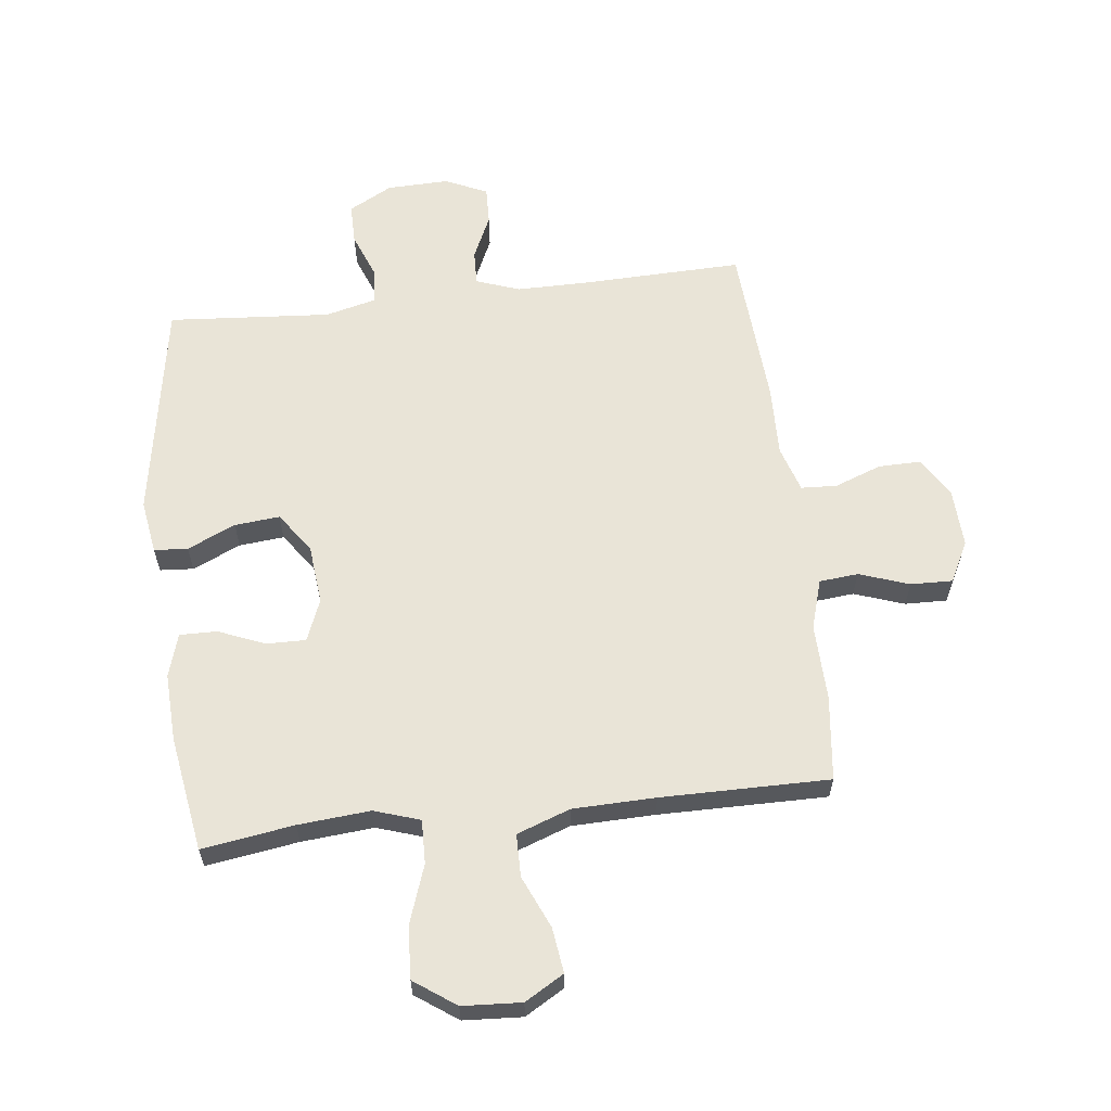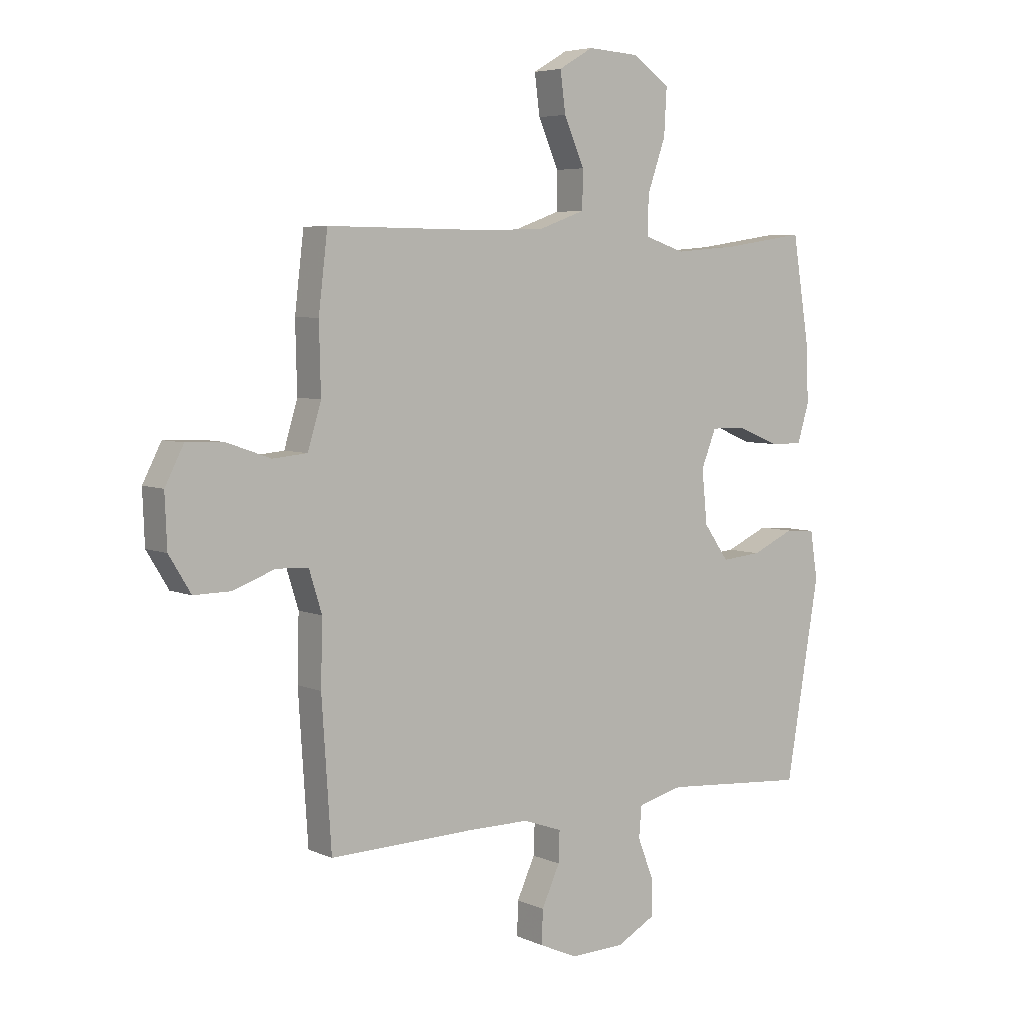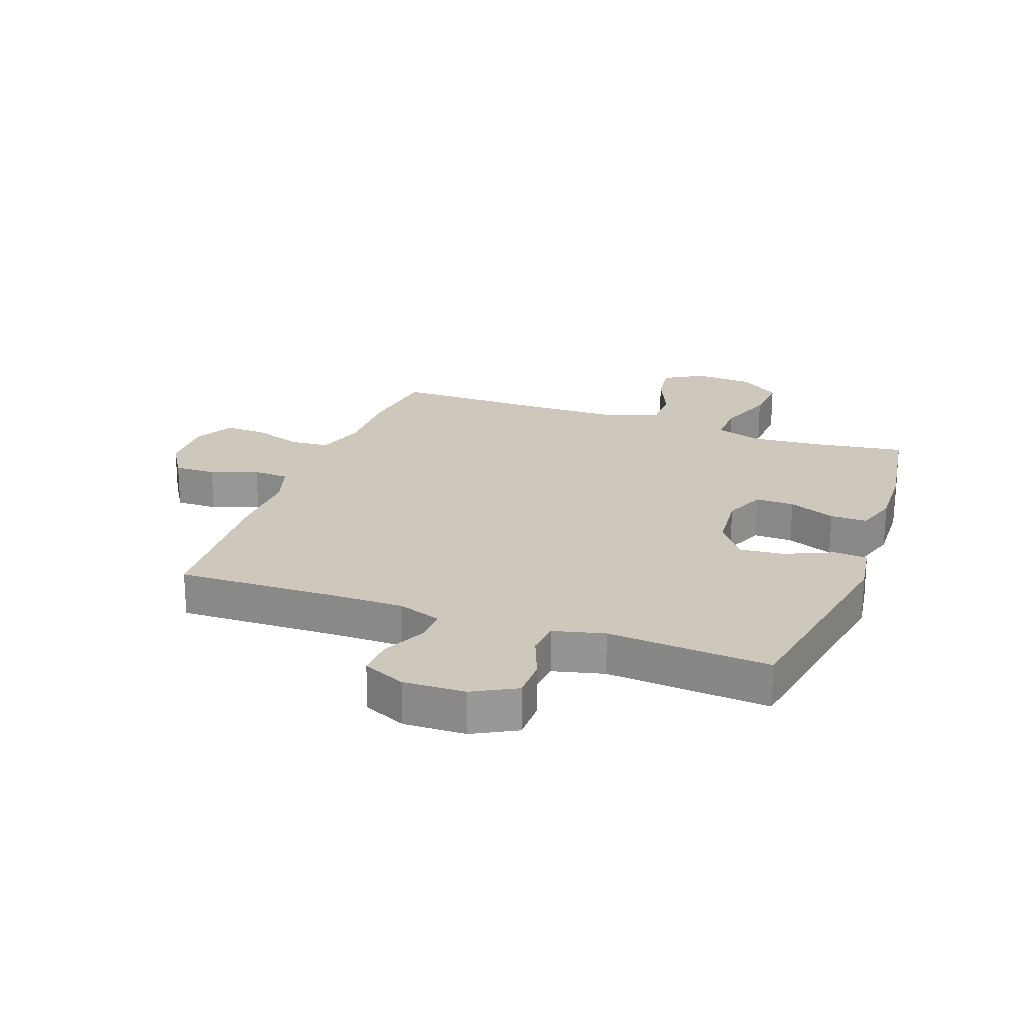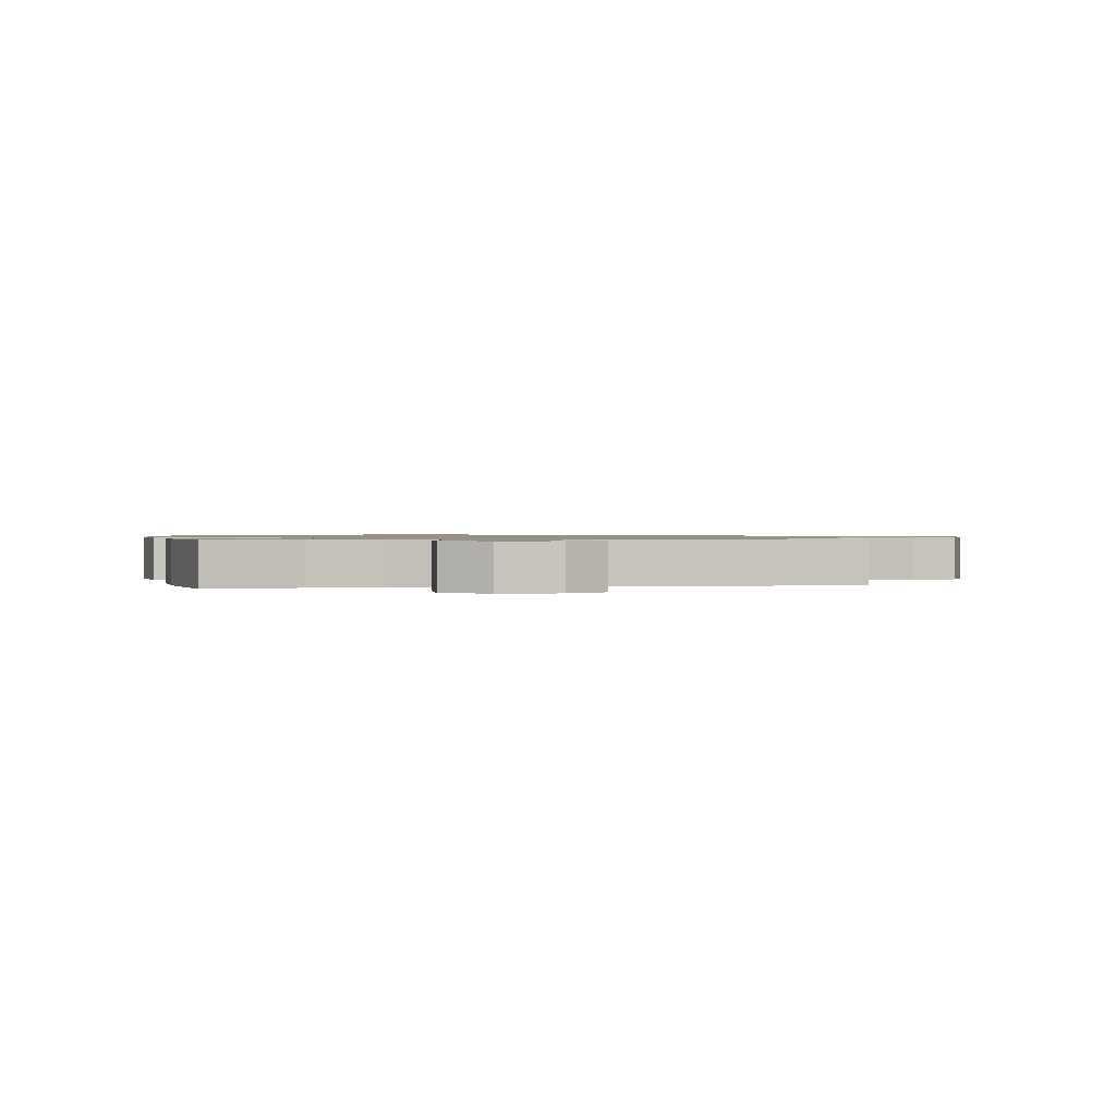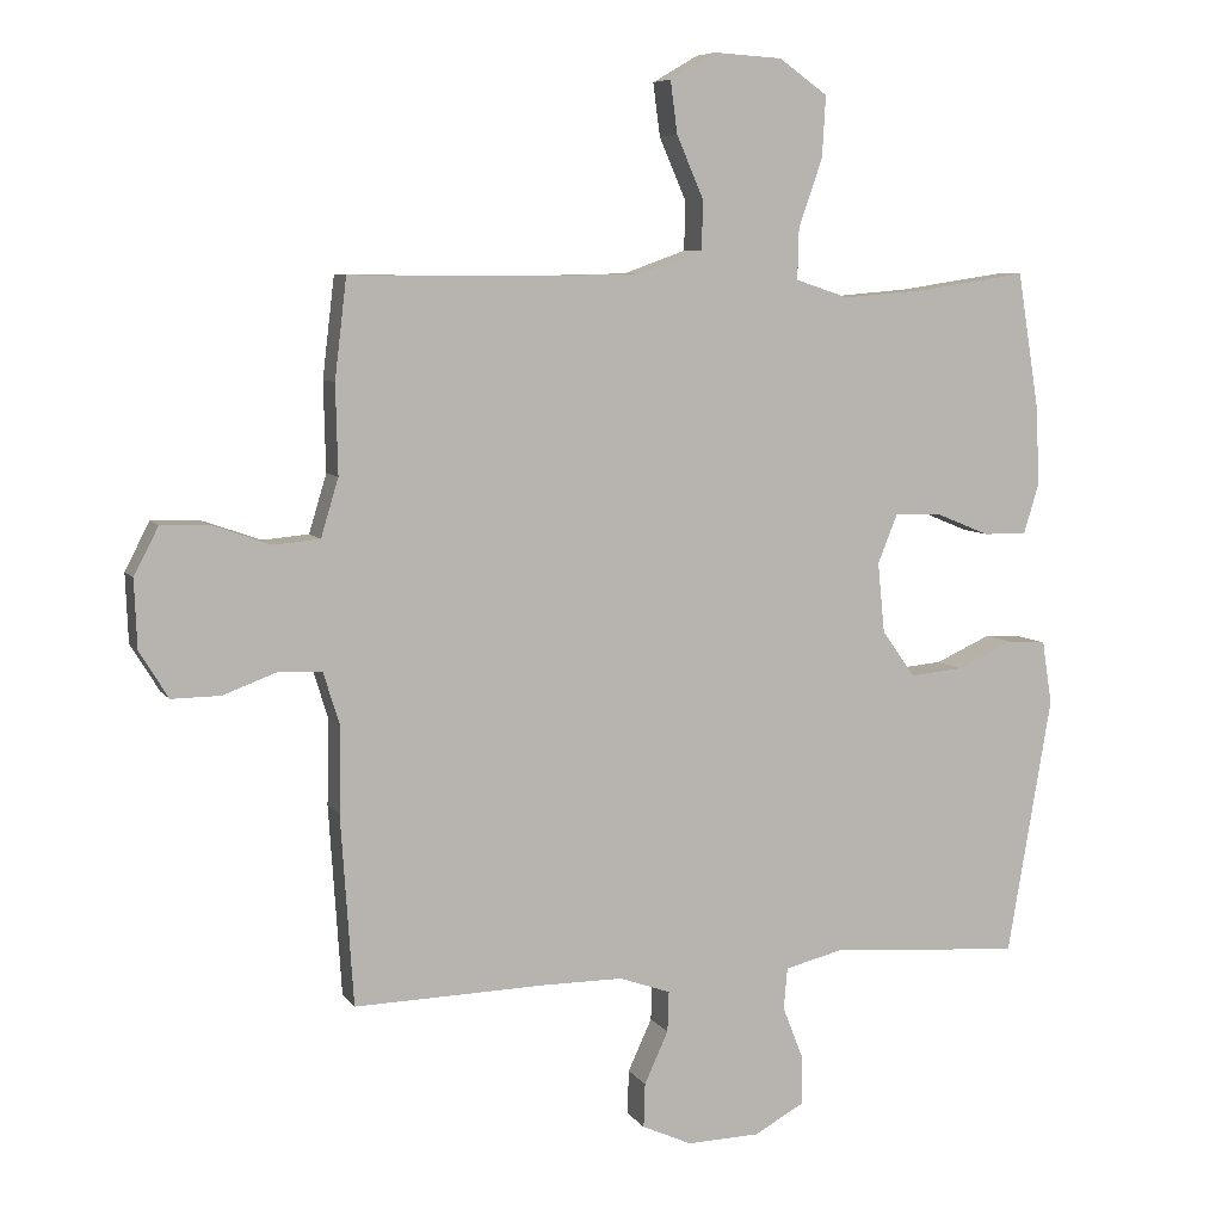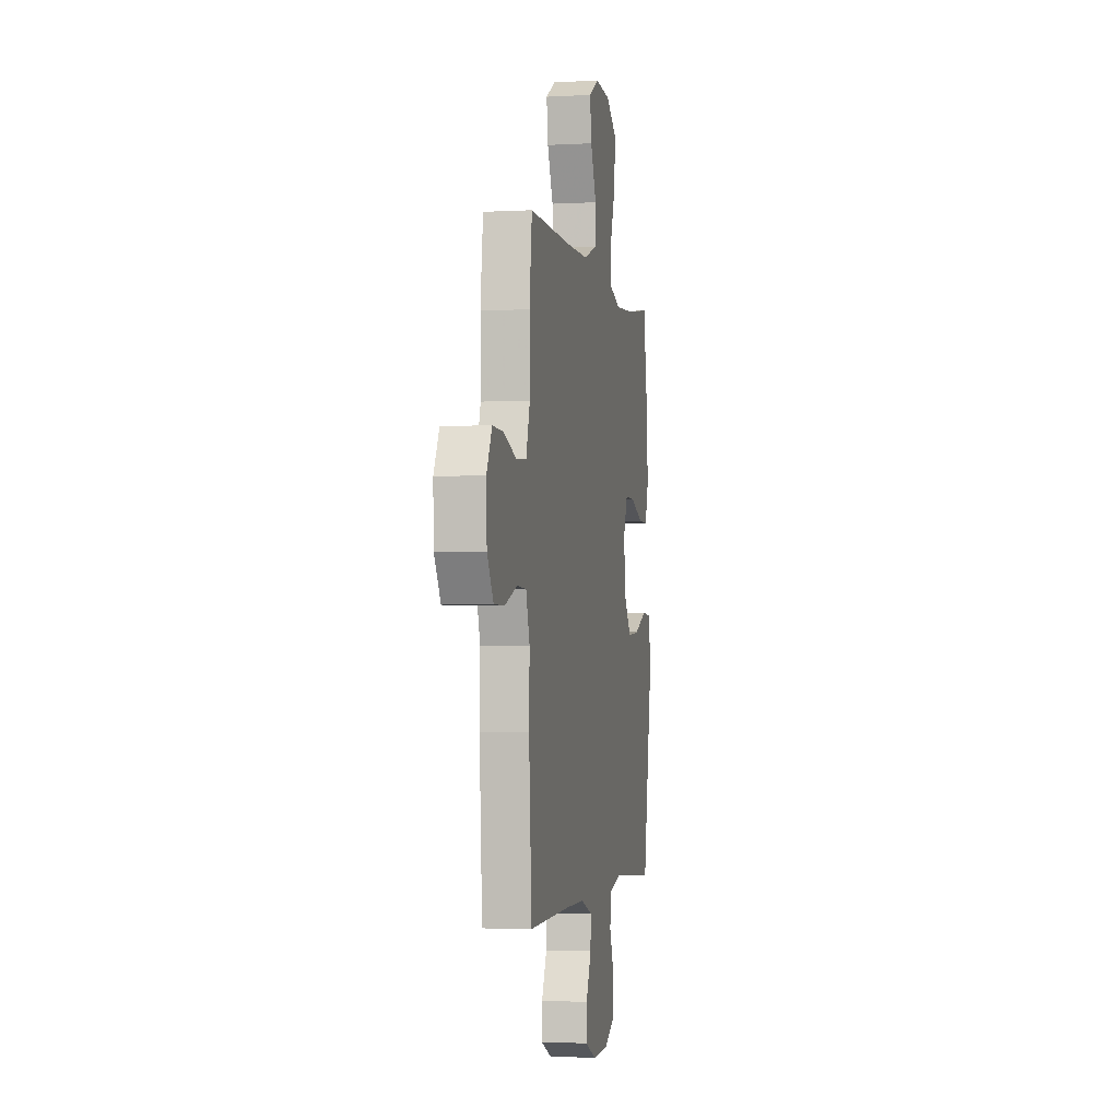
<metadata>
{"format":"obj","ext":"obj","renderer":"f3d","projection":"perspective","resolution":1024,"background":"white","views":[{"elev":61.2,"azim":-6.8,"up":"+Y"},{"elev":5.4,"azim":143.0,"up":"+Z"},{"elev":21.9,"azim":-159.9,"up":"+Y"},{"elev":0.9,"azim":-11.0,"up":"+Y"},{"elev":7.1,"azim":160.9,"up":"+Z"},{"elev":-2.7,"azim":100.9,"up":"+Z"}]}
</metadata>
<code>
v -0.5 0.07 -0.5
v -0.563 0.07 -0.131
v -0.549 0.07 -0.041
v -0.493 0.07 -0.037
v -0.413 0.07 -0.073
v -0.338 0.07 -0.08
v -0.291 0.07 -0.014
v -0.281 0.07 0.086
v -0.309 0.07 0.156
v -0.374 0.07 0.155
v -0.452 0.07 0.123
v -0.514 0.07 0.122
v -0.536 0.07 0.194
v -0.531 0.07 0.307
v -0.5 0.07 0.5
v -0.347 0.07 0.477
v -0.227 0.07 0.467
v -0.151 0.07 0.492
v -0.153 0.07 0.565
v -0.187 0.07 0.662
v -0.192 0.07 0.749
v -0.123 0.07 0.798
v -0.025 0.07 0.804
v 0.04 0.07 0.766
v 0.03 0.07 0.691
v -0.008 0.07 0.604
v -0.007 0.07 0.533
v 0.082 0.07 0.501
v 0.22 0.07 0.498
v 0.5 0.07 0.5
v 0.517 0.07 0.358
v 0.514 0.07 0.231
v 0.539 0.07 0.148
v 0.604 0.07 0.142
v 0.687 0.07 0.171
v 0.757 0.07 0.173
v 0.792 0.07 0.105
v 0.788 0.07 0.008
v 0.747 0.07 -0.059
v 0.677 0.07 -0.058
v 0.599 0.07 -0.029
v 0.539 0.07 -0.032
v 0.515 0.07 -0.109
v 0.518 0.07 -0.229
v 0.5 0.07 -0.5
v 0.229 0.07 -0.493
v 0.112 0.07 -0.493
v 0.039 0.07 -0.519
v 0.041 0.07 -0.577
v 0.075 0.07 -0.651
v 0.077 0.07 -0.714
v 0.006 0.07 -0.746
v -0.097 0.07 -0.743
v -0.169 0.07 -0.704
v -0.169 0.07 -0.636
v -0.139 0.07 -0.559
v -0.144 0.07 -0.5
v -0.229 0.07 -0.479
v -0.5 0 -0.5
v -0.563 0 -0.131
v -0.549 0 -0.041
v -0.493 0 -0.037
v -0.413 0 -0.073
v -0.338 0 -0.08
v -0.291 0 -0.014
v -0.281 0 0.086
v -0.309 0 0.156
v -0.374 0 0.155
v -0.452 0 0.123
v -0.514 0 0.122
v -0.536 0 0.194
v -0.531 0 0.307
v -0.5 0 0.5
v -0.347 0 0.477
v -0.227 0 0.467
v -0.151 0 0.492
v -0.153 0 0.565
v -0.187 0 0.662
v -0.192 0 0.749
v -0.123 0 0.798
v -0.025 0 0.804
v 0.04 0 0.766
v 0.03 0 0.691
v -0.008 0 0.604
v -0.007 0 0.533
v 0.082 0 0.501
v 0.22 0 0.498
v 0.5 0 0.5
v 0.517 0 0.358
v 0.514 0 0.231
v 0.539 0 0.148
v 0.604 0 0.142
v 0.687 0 0.171
v 0.757 0 0.173
v 0.792 0 0.105
v 0.788 0 0.008
v 0.747 0 -0.059
v 0.677 0 -0.058
v 0.599 0 -0.029
v 0.539 0 -0.032
v 0.515 0 -0.109
v 0.518 0 -0.229
v 0.5 0 -0.5
v 0.229 0 -0.493
v 0.112 0 -0.493
v 0.039 0 -0.519
v 0.041 0 -0.577
v 0.075 0 -0.651
v 0.077 0 -0.714
v 0.006 0 -0.746
v -0.097 0 -0.743
v -0.169 0 -0.704
v -0.169 0 -0.636
v -0.139 0 -0.559
v -0.144 0 -0.5
v -0.229 0 -0.479
f 53 54 55 56
f 53 56 57
f 52 53 57
f 49 50 51 52
f 48 49 52 57
f 47 48 57 58
f 43 44 45 46
f 42 43 46 47
f 38 39 40 41
f 38 41 42
f 37 38 42
f 34 35 36 37
f 33 34 37 42
f 32 33 42 47
f 29 30 31 32
f 28 29 32 47
f 23 24 25 26
f 23 26 27
f 22 23 27
f 19 20 21 22
f 18 19 22 27
f 17 18 27 28
f 13 14 15 16
f 13 16 17
f 10 11 12 13
f 9 10 13 17
f 8 9 17 28
f 2 3 4 5
f 58 1 2 5
f 58 5 6
f 47 58 6 7
f 7 8 28 47
f 114 113 112 111
f 115 114 111
f 115 111 110
f 110 109 108 107
f 115 110 107 106
f 116 115 106 105
f 104 103 102 101
f 105 104 101 100
f 99 98 97 96
f 100 99 96
f 100 96 95
f 95 94 93 92
f 100 95 92 91
f 105 100 91 90
f 90 89 88 87
f 105 90 87 86
f 84 83 82 81
f 85 84 81
f 85 81 80
f 80 79 78 77
f 85 80 77 76
f 86 85 76 75
f 74 73 72 71
f 75 74 71
f 71 70 69 68
f 75 71 68 67
f 86 75 67 66
f 63 62 61 60
f 63 60 59 116
f 64 63 116
f 65 64 116 105
f 105 86 66 65
f 1 59 60 2
f 2 60 61 3
f 3 61 62 4
f 4 62 63 5
f 5 63 64 6
f 6 64 65 7
f 7 65 66 8
f 8 66 67 9
f 9 67 68 10
f 10 68 69 11
f 11 69 70 12
f 12 70 71 13
f 13 71 72 14
f 14 72 73 15
f 15 73 74 16
f 16 74 75 17
f 17 75 76 18
f 18 76 77 19
f 19 77 78 20
f 20 78 79 21
f 21 79 80 22
f 22 80 81 23
f 23 81 82 24
f 24 82 83 25
f 25 83 84 26
f 26 84 85 27
f 27 85 86 28
f 28 86 87 29
f 29 87 88 30
f 30 88 89 31
f 31 89 90 32
f 32 90 91 33
f 33 91 92 34
f 34 92 93 35
f 35 93 94 36
f 36 94 95 37
f 37 95 96 38
f 38 96 97 39
f 39 97 98 40
f 40 98 99 41
f 41 99 100 42
f 42 100 101 43
f 43 101 102 44
f 44 102 103 45
f 45 103 104 46
f 46 104 105 47
f 47 105 106 48
f 48 106 107 49
f 49 107 108 50
f 50 108 109 51
f 51 109 110 52
f 52 110 111 53
f 53 111 112 54
f 54 112 113 55
f 55 113 114 56
f 56 114 115 57
f 57 115 116 58
f 58 116 59 1

</code>
